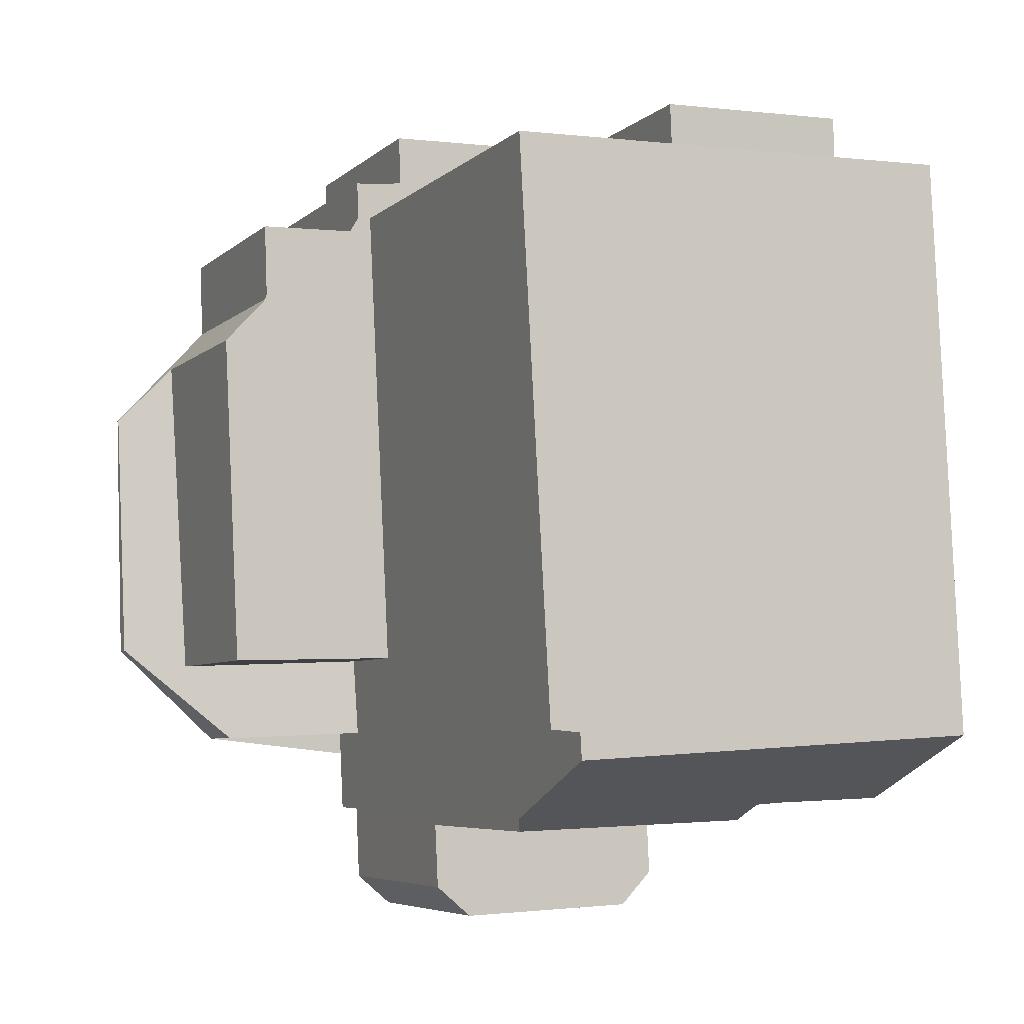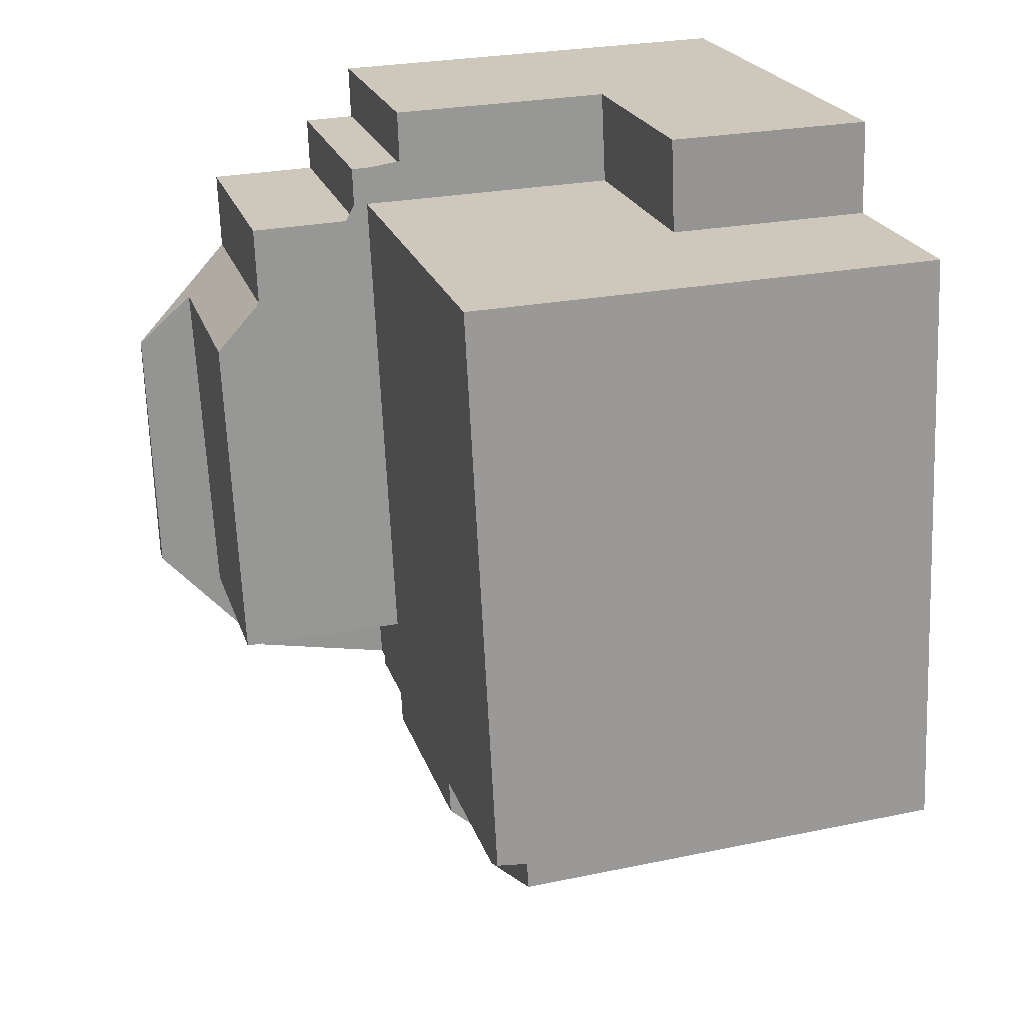
<metadata>
{"format":"obj","ext":"obj","renderer":"f3d","projection":"perspective","resolution":1024,"background":"white","views":[{"elev":-5.8,"azim":-24.1,"up":"+Y"},{"elev":21.9,"azim":-15.7,"up":"+Y"}]}
</metadata>
<code>
v -276.4 -417.6 10.91
v -271.6 -420.2 4.104
v -272.2 -420.8 4.106
v -275.3 -421 4.103
v -275.9 -420.4 4.1
v -279.3 -409.9 4.055
v -279.3 -408.6 4.05
v -277.5 -408.5 4.052
v -277.6 -407.6 4.048
v -276.7 -407.6 4.049
v -276.7 -406.7 4.046
v -279 -417.8 1.255
v -280.8 -416.1 0.2707
v -280.9 -411.7 0.06707
v -269.2 -418.8 8.165
v -271.3 -418.9 8.294
v -271.7 -418.9 8.272
v -276 -419.1 8.4
v -276.3 -419.1 8.441
v -269.7 -406.4 7.814
v -269.3 -417.7 10.97
v -276.3 -418.1 10.92
v -269.6 -408 10.79
v -276.3 -418.1 10.92
v -269.3 -417.7 10.97
v -269.6 -408 10.79
v -276.9 -417.6 10.91
v -273.7 -420.9 4.104
v -275.6 -420.7 4.102
v -273.7 -420.6 4.103
v -271.9 -420.5 4.105
v -273 -407.7 4.054
v -272.4 -420.6 4.105
v -273 -407.6 4.054
v -273 -408.1 4.056
v -273.1 -408.1 4.056
v -273 -406.5 4.05
v -276.9 -417.6 4.088
v -280 -410.7 4.057
v -271.7 -419.2 4.1
v -276 -419.3 4.095
v -273 -407 4.051
v -273.1 -408.1 4.056
v -276.9 -417.6 2.367
v -280 -410.7 0.5089
v -273.6 -419.2 4.098
v -271.7 -419.2 5.106
v -271.7 -419.2 7.545
v -276 -419.3 7.816
v -272.6 -419.2 7.604
v -273 -406.5 7.781
v -269.6 -408 7.792
v -276.9 -417.6 7.588
v -276 -419.3 7.572
v -271.7 -419.2 7.613
v -280.5 -416.3 0.4108
v -279.9 -413.7 0.6702
v -280 -410.7 0.9069
v -273.5 -408.1 10.76
v -269.7 -408 10.79
v -269.6 -408 7.792
v -273 -408.1 4.056
v -273 -408.1 4.112
v -273 -408.1 7.76
v -277.3 -408.2 7.718
v -277.3 -408.2 10.74
v -277.3 -408.2 4.051
v -277.5 -408.2 4.051
v -273.5 -408.1 4.055
v -273 -406.6 4.05
v -271.8 -406.5 7.793
v -273 -406.6 7.781
v -276.7 -406.7 4.046
v -276.5 -406.7 4.046
v -276.7 -407 4.047
v -277.2 -407.6 4.049
v -277.6 -407.9 4.049
v -276.4 -406.6 4.046
v -278.1 -408.5 4.051
v -279.3 -409.8 4.055
v -277.3 -408.2 10.74
v -277.3 -408.2 7.718
v -276.9 -416.3 2.294
v -276.9 -417.6 2.367
v -277.3 -407.6 4.048
v -277.3 -407.7 4.049
v -277.3 -408.2 4.051
v -277.1 -412.1 4.066
v -276.9 -417.6 10.91
v -277.3 -408.2 10.74
v -277.3 -408.2 4.051
v -276.9 -416.3 4.083
v -269.7 -408 7.791
v -269.7 -408 7.791
v -269.8 -406.4 7.813
v -269.4 -417.7 10.97
v -269.4 -417.7 10.97
v -269.7 -408 10.79
v -269.3 -418.8 8.172
v -273.5 -408.1 7.755
v -279.8 -415.1 4.074
v -279.8 -415.1 0.7475
v -273 -407.6 4.085
v -273 -407.6 4.054
v -273 -407.6 7.767
v -277.1 -412.1 10.81
v -277.1 -412.1 7.664
v -277.1 -412.1 4.066
v -272 -406.5 7.791
v -272 -406.5 7.791
v -280.4 -415.7 0.4729
v -277.1 -412.1 10.81
v -280.8 -416.1 0.2832
v -273.5 -408.1 10.76
v -273.5 -408.1 4.055
v -276.9 -416.4 10.89
v -276.9 -416.4 7.605
v -276.9 -416.4 2.299
v -276.9 -416.4 2.299
v -276.9 -416.4 4.083
v -269.7 -408.5 10.8
v -269.6 -408.4 10.8
v -278.1 -417.7 1.723
v -276.9 -416.4 10.89
v -280 -410.7 4.057
v -279.8 -415.1 4.074
v -279.8 -415.1 0.7475
v -279.9 -413.7 0.6702
v -280 -410.7 0.5089
v -279.8 -416.4 0.8196
v -279.8 -416.4 4.08
v -279.7 -417.1 0.8569
v -279.8 -416.4 4.08
v -276.9 -416.3 4.083
v -279.8 -416.4 0.8196
v -280.4 -416.4 0.4629
v -279.8 -416.4 0.8196
v -279.8 -416.4 4.08
v -269.3 -416.1 10.94
v -269.4 -416.1 10.94
v -276.8 -416.3 10.89
v -276.9 -416.3 7.606
v -276.9 -416.3 10.89
v -276.9 -416.3 2.294
v -276.9 -416.3 2.294
v -276.9 -416.3 4.083
v -276.9 -416.3 10.89
v -276.3 -418.9 8.959
v -269.4 -418.6 8.821
v -269.2 -418.6 8.818
v -273 -408.1 7.76
v -272.5 -417.9 10.95
v -272.6 -416.2 10.92
v -272.5 -417.9 10.95
v -272.5 -418.7 8.882
v -273 -408.1 4.112
v -273 -408.1 4.056
v -272.4 -419.2 4.718
v -272.4 -419.2 4.099
v -272.4 -419.2 7.592
v -273 -408.1 10.77
v -273 -408.1 7.76
v -272.4 -419.2 7.606
v -273 -406.5 7.781
v -273 -406.6 7.781
v -273 -406.5 4.05
v -273 -406.6 4.05
v -273 -407.6 7.767
v -273 -407 4.051
v -272.3 -420.8 4.106
v -272.8 -411.9 10.84
v -273 -408.1 10.77
v -269.3 -416.2 10.94
v -269.4 -416.1 10.94
v -269.5 -416.1 10.94
v -272.7 -413.1 10.86
v -273.3 -412.5 10.84
v -275.6 -410.4 10.79
v -277.3 -408.9 7.709
v -277.3 -408.9 10.75
v -277.3 -408.9 4.054
v -277.3 -408.9 10.75
v -277.3 -408.9 4.054
v -277.7 -408.5 4.052
v -280 -412.3 0.597
v -280.9 -412.3 0.0973
v -277.2 -412.2 4.067
v -277.1 -412.2 4.067
v -272.8 -412.1 10.84
v -273 -412.1 10.84
v -273.8 -412.1 10.83
v -277.1 -412.2 10.81
v -280 -412.3 4.063
v -269.5 -412 10.86
v -269.6 -412 10.86
v -280 -412.3 0.7776
v -280 -412.3 4.063
v -280 -412.3 0.597
v -277.1 -412.2 7.663
v -277.1 -412.2 10.81
v -277.1 -412.2 4.067
v -277.2 -411 4.062
v -277.2 -411 7.679
v -277.2 -411 10.79
v -276.6 -411.6 10.8
v -271.6 -416.1 10.92
v -272.6 -415.2 10.9
v -274.4 -413.6 10.86
v -275.9 -412.2 10.82
v -278.9 -409.4 4.054
v -277.2 -411 4.062
v -269.4 -418.2 9.671
v -269.3 -418.3 9.375
v -269.9 -417.8 10.96
v -269.9 -417.8 10.96
v -277.2 -411 10.79
v -279.3 -409.1 4.052
v -278.2 -408.5 4.051
v -279 -409.4 4.053
v -276.5 -406.7 4.046
v -276.7 -406.9 4.047
v -276.5 -406.6 4.046
v -277.3 -407.6 4.048
v -277.6 -407.8 4.049
v -277.3 -407.6 4.048
v -279.3 -409.7 4.054
v -280 -411.7 0.564
v -280.5 -411.2 0.2752
v -278.2 -413.3 4.07
v -277 -414.4 4.075
v -280 -411.7 4.061
v -277 -414.4 7.632
v -277 -414.4 10.85
v -277 -414.4 4.075
v -277 -414.4 10.85
v -279.3 -412.3 4.064
v -276 -415.4 10.88
v -275.1 -416.3 10.9
v -273.2 -417.9 10.94
v -272.5 -418.6 9.045
v -273.2 -417.9 10.94
v -272.4 -418.7 8.881
v -271.9 -419.2 7.611
v -271.9 -419.2 5.014
v -271.9 -419.2 4.1
v -271.9 -419.2 7.556
v -271.7 -419.4 4.101
v -280 -411.7 0.8261
v -280 -411.7 4.061
v -280 -411.7 0.564
v -277 -414.1 4.074
v -277.2 -414.3 4.075
v -279.1 -416.4 4.08
v -279.7 -417.1 0.8563
v -279.7 -417.1 0.8568
v -279.1 -416.4 1.17
v -275.6 -412.5 10.83
v -275.2 -412.2 10.82
v -277 -414.1 10.85
v -277 -414.1 7.636
v -277 -414.1 4.074
v -277 -414.1 10.85
v -271.5 -408 7.774
v -270 -406.4 7.81
v -274.5 -411.4 10.82
v -272.9 -409.6 10.79
v -271.5 -408 10.78
v -271.5 -408 7.774
v -279.1 -416.4 1.17
v -279.1 -416.4 4.08
v -271.5 -408 10.78
v -279.3 -414.5 4.073
v -277.3 -414.5 4.075
v -271.5 -414.2 10.89
v -272.7 -414.2 10.88
v -280.1 -414.6 0.58
v -280.8 -414.6 0.2026
v -269.4 -414.1 10.9
v -269.5 -414.1 10.9
v -279.8 -414.6 0.7202
v -279.8 -414.6 4.072
v -277 -414.4 7.632
v -277 -414.4 10.85
v -277 -414.4 4.075
v -277 -414.4 10.85
v -275 -414.3 10.86
v -273.7 -414.3 10.87
v -279.8 -414.6 4.072
v -279.8 -414.6 0.7202
v -277 -414.4 4.075
v -277 -414.4 4.075
v -280.4 -416.4 0.4973
v -280.5 -416.3 0.4158
v -278.9 -417.7 1.289
v -279.7 -417 0.8716
v -280.7 -416.1 0.2985
v -280.8 -416 0.2677
v -279.7 -417 0.8533
v -272.4 -419.2 7.592
v -271.9 -419.2 7.556
v -272.6 -419.2 7.604
v -272.4 -419.2 4.099
v -271.9 -419.2 4.1
v -276 -419.3 7.816
v -276 -419.3 4.095
v -273.6 -419.2 4.098
v -271.7 -419.2 7.545
v -271.7 -419.2 4.1
v -272.4 -420.7 4.105
v -272 -420.6 4.106
v -273.7 -420.7 4.104
v -275.5 -420.8 4.102
v -276.9 -417.6 10.91
v -276.4 -417.6 10.91
v -276.4 -417.6 0
v -276.9 -417.6 0
v -271.9 -420.5 4.105
v -271.6 -420.2 4.104
v -271.6 -420.2 0
v -271.9 -420.5 0
v -272.3 -420.8 4.106
v -272.2 -420.8 4.106
v -272.2 -420.8 0
v -272.3 -420.8 0
v -275.5 -420.8 4.102
v -275.3 -421 4.103
v -275.3 -421 0
v -275.5 -420.8 0
v -276 -419.3 4.095
v -275.9 -420.4 4.1
v -275.9 -420.4 0
v -276 -419.3 0
v -279.3 -409.8 4.055
v -279.3 -409.9 4.055
v -279.3 -409.9 0
v -279.3 -409.8 0
v -278.2 -408.5 4.051
v -279.3 -408.6 4.05
v -279.3 -408.6 0
v -278.2 -408.5 0
v -277.5 -408.2 4.051
v -277.5 -408.5 4.052
v -277.5 -408.5 0
v -277.5 -408.2 0
v -277.3 -407.6 4.048
v -277.6 -407.6 4.048
v -277.6 -407.6 -8.882e-16
v -277.3 -407.6 0
v -276.7 -407 4.047
v -276.7 -407.6 4.049
v -276.7 -407.6 0
v -276.7 -407 0
v -276.5 -406.6 4.046
v -276.7 -406.7 4.046
v -276.7 -406.7 0
v -276.5 -406.6 0
v -279.7 -417.1 0.8569
v -279 -417.8 1.255
v -279 -417.8 0
v -279.7 -417.1 -1.11e-16
v -280.8 -416 0.2677
v -280.8 -416.1 0.2707
v -280.8 -416.1 0
v -280.8 -416 0
v -280.5 -411.2 0.2752
v -280.9 -411.7 0.06707
v -280.9 -411.7 0
v -280.5 -411.2 0
v -269.3 -418.8 8.172
v -269.2 -418.8 8.165
v -269.2 -418.8 0
v -269.3 -418.8 0
v -271.7 -418.9 8.272
v -271.3 -418.9 8.294
v -271.3 -418.9 0
v -271.7 -418.9 0
v -271.7 -419.2 7.613
v -271.7 -418.9 8.272
v -271.7 -418.9 0
v -271.7 -419.2 -8.882e-16
v -276.3 -419.1 8.441
v -276 -419.1 8.4
v -276 -419.1 0
v -276.3 -419.1 0
v -276.3 -418.9 8.959
v -276.3 -419.1 8.441
v -276.3 -419.1 0
v -276.3 -418.9 0
v -269.6 -408 7.792
v -269.7 -406.4 7.814
v -269.7 -406.4 0
v -269.6 -408 -8.882e-16
v -276.4 -417.6 10.91
v -276.3 -418.1 10.92
v -276.3 -418.1 0
v -276.4 -417.6 0
v -269.6 -408.4 10.8
v -269.6 -408 10.79
v -269.6 -408 0
v -269.6 -408.4 -1.776e-15
v -269.3 -418.3 9.375
v -269.3 -417.7 10.97
v -269.3 -417.7 0
v -269.3 -418.3 0
v -275.3 -421 4.103
v -273.7 -420.9 4.104
v -273.7 -420.9 0
v -275.3 -421 0
v -275.9 -420.4 4.1
v -275.6 -420.7 4.102
v -275.6 -420.7 0
v -275.9 -420.4 0
v -272 -420.6 4.106
v -271.9 -420.5 4.105
v -271.9 -420.5 0
v -272 -420.6 0
v -271.7 -419.2 7.545
v -271.7 -419.2 7.613
v -271.7 -419.2 -8.882e-16
v -271.7 -419.2 0
v -280.8 -416.1 0.2832
v -280.5 -416.3 0.4108
v -280.5 -416.3 0
v -280.8 -416.1 0
v -277.6 -407.9 4.049
v -277.5 -408.2 4.051
v -277.5 -408.2 0
v -277.6 -407.9 -8.882e-16
v -270 -406.4 7.81
v -271.8 -406.5 7.793
v -271.8 -406.5 0
v -270 -406.4 8.882e-16
v -276.7 -406.7 4.046
v -276.7 -406.7 4.046
v -276.7 -406.7 0
v -276.7 -406.7 0
v -276.7 -406.9 4.047
v -276.7 -407 4.047
v -276.7 -407 0
v -276.7 -406.9 0
v -276.7 -407.6 4.049
v -277.2 -407.6 4.049
v -277.2 -407.6 0
v -276.7 -407.6 0
v -277.6 -407.8 4.049
v -277.6 -407.9 4.049
v -277.6 -407.9 -8.882e-16
v -277.6 -407.8 0
v -273 -406.5 4.05
v -276.4 -406.6 4.046
v -276.4 -406.6 0
v -273 -406.5 0
v -277.7 -408.5 4.052
v -278.1 -408.5 4.051
v -278.1 -408.5 0
v -277.7 -408.5 0
v -279.3 -409.7 4.054
v -279.3 -409.8 4.055
v -279.3 -409.8 0
v -279.3 -409.7 0
v -278.1 -417.7 1.723
v -276.9 -417.6 2.367
v -276.9 -417.6 0
v -278.1 -417.7 2.22e-16
v -277.3 -407.6 4.048
v -277.3 -407.6 4.048
v -277.3 -407.6 0
v -277.3 -407.6 0
v -269.7 -406.4 7.814
v -269.8 -406.4 7.813
v -269.8 -406.4 -8.882e-16
v -269.7 -406.4 0
v -271.3 -418.9 8.294
v -269.3 -418.8 8.172
v -269.3 -418.8 0
v -271.3 -418.9 0
v -271.8 -406.5 7.793
v -272 -406.5 7.791
v -272 -406.5 -8.882e-16
v -271.8 -406.5 0
v -280.8 -416.1 0.2707
v -280.8 -416.1 0.2832
v -280.8 -416.1 0
v -280.8 -416.1 0
v -269.5 -412 10.86
v -269.6 -408.4 10.8
v -269.6 -408.4 -1.776e-15
v -269.5 -412 -1.776e-15
v -278.9 -417.7 1.289
v -278.1 -417.7 1.723
v -278.1 -417.7 2.22e-16
v -278.9 -417.7 0
v -279.3 -409.9 4.055
v -280 -410.7 4.057
v -280 -410.7 0
v -279.3 -409.9 0
v -279.7 -417.1 0.8563
v -279.7 -417.1 0.8569
v -279.7 -417.1 -1.11e-16
v -279.7 -417.1 0
v -280.5 -416.3 0.4108
v -280.4 -416.4 0.4629
v -280.4 -416.4 0
v -280.5 -416.3 0
v -269.3 -416.2 10.94
v -269.3 -416.1 10.94
v -269.3 -416.1 1.776e-15
v -269.3 -416.2 -1.776e-15
v -276.3 -418.1 10.92
v -276.3 -418.9 8.959
v -276.3 -418.9 0
v -276.3 -418.1 0
v -269.2 -418.8 8.165
v -269.2 -418.6 8.818
v -269.2 -418.6 0
v -269.2 -418.8 0
v -272 -406.5 7.791
v -273 -406.5 7.781
v -273 -406.5 0
v -272 -406.5 -8.882e-16
v -273.7 -420.9 4.104
v -272.3 -420.8 4.106
v -272.3 -420.8 0
v -273.7 -420.9 0
v -269.3 -417.7 10.97
v -269.3 -416.2 10.94
v -269.3 -416.2 -1.776e-15
v -269.3 -417.7 0
v -277.5 -408.5 4.052
v -277.7 -408.5 4.052
v -277.7 -408.5 0
v -277.5 -408.5 0
v -280.9 -411.7 0.06707
v -280.9 -412.3 0.0973
v -280.9 -412.3 0
v -280.9 -411.7 0
v -269.4 -414.1 10.9
v -269.5 -412 10.86
v -269.5 -412 -1.776e-15
v -269.4 -414.1 0
v -269.2 -418.6 8.818
v -269.3 -418.3 9.375
v -269.3 -418.3 0
v -269.2 -418.6 0
v -279.3 -408.6 4.05
v -279.3 -409.1 4.052
v -279.3 -409.1 0
v -279.3 -408.6 0
v -278.1 -408.5 4.051
v -278.2 -408.5 4.051
v -278.2 -408.5 0
v -278.1 -408.5 0
v -276.7 -406.7 4.046
v -276.7 -406.9 4.047
v -276.7 -406.9 0
v -276.7 -406.7 0
v -276.4 -406.6 4.046
v -276.5 -406.6 4.046
v -276.5 -406.6 0
v -276.4 -406.6 0
v -277.6 -407.6 4.048
v -277.6 -407.8 4.049
v -277.6 -407.8 0
v -277.6 -407.6 -8.882e-16
v -277.2 -407.6 4.049
v -277.3 -407.6 4.048
v -277.3 -407.6 0
v -277.2 -407.6 0
v -279.3 -409.1 4.052
v -279.3 -409.7 4.054
v -279.3 -409.7 0
v -279.3 -409.1 0
v -280 -410.7 0.5089
v -280.5 -411.2 0.2752
v -280.5 -411.2 0
v -280 -410.7 0
v -271.6 -420.2 4.104
v -271.7 -419.4 4.101
v -271.7 -419.4 0
v -271.6 -420.2 0
v -280.4 -416.4 0.4629
v -279.7 -417.1 0.8563
v -279.7 -417.1 0
v -280.4 -416.4 0
v -269.8 -406.4 7.813
v -270 -406.4 7.81
v -270 -406.4 8.882e-16
v -269.8 -406.4 -8.882e-16
v -280.9 -412.3 0.0973
v -280.8 -414.6 0.2026
v -280.8 -414.6 -2.776e-17
v -280.9 -412.3 0
v -269.3 -416.1 10.94
v -269.4 -414.1 10.9
v -269.4 -414.1 0
v -269.3 -416.1 1.776e-15
v -279 -417.8 1.255
v -278.9 -417.7 1.289
v -278.9 -417.7 0
v -279 -417.8 0
v -280.8 -414.6 0.2026
v -280.8 -416 0.2677
v -280.8 -416 0
v -280.8 -414.6 -2.776e-17
v -276 -419.1 8.4
v -276 -419.3 7.816
v -276 -419.3 8.882e-16
v -276 -419.1 0
v -271.7 -419.4 4.101
v -271.7 -419.2 4.1
v -271.7 -419.2 0
v -271.7 -419.4 0
v -272.2 -420.8 4.106
v -272 -420.6 4.106
v -272 -420.6 0
v -272.2 -420.8 0
v -275.6 -420.7 4.102
v -275.5 -420.8 4.102
v -275.5 -420.8 0
v -275.6 -420.7 0
v -269.7 -406.4 0
v -269.2 -418.8 0
v -271.3 -418.9 0
v -271.7 -418.9 0
v -271.6 -420.2 0
v -272.2 -420.8 0
v -275.3 -421 0
v -275.9 -420.4 0
v -276 -419.1 0
v -276.3 -419.1 0
v -276.4 -417.6 0
v -279 -417.8 0
v -280.8 -416.1 0
v -280.9 -411.7 0
v -279.3 -409.9 0
v -279.3 -408.6 0
v -277.5 -408.5 0
v -277.6 -407.6 0
v -276.7 -407.6 0
v -276.7 -406.7 0
f 309 170 28 311
f 296 111 293
f 189 171 121 195
f 248 58 45 250
f 311 28 4 312
f 226 217 219
f 34 32 169
f 302 33 30 306
f 36 32 34 35
f 244 47 48 246
f 150 15 99 149
f 245 40 47 244
f 268 93 60 267
f 50 49 54
f 138 101 102 137
f 104 42 103
f 103 42 70 72 105
f 117 53 27 116
f 119 44 38 120
f 221 73 220
f 69 32 36
f 120 38 53 117
f 70 37 51 72
f 220 73 11 222
f 224 9 85 223
f 87 68 77 86
f 167 74 78 166
f 118 84 123
f 95 20 61 94
f 223 85 225
f 169 32 69 87 86 76 10 75 74 167
f 269 83 92 270
f 306 30 29 5 305
f 93 52 26 60
f 195 121 122 194
f 303 247 2 31 33 302
f 59 81 82 100
f 249 39 58 248
f 103 63 62 104
f 105 64 63 103
f 180 66 65 179
f 179 65 67 181
f 109 71 110
f 182 90 114 178
f 100 82 91 115
f 200 106 107 199
f 199 107 108 201
f 121 98 23 122
f 271 98 121 171 266
f 272 126 288
f 276 128 289
f 228 129 227
f 293 111 127 135 292
f 273 253 133 126 272
f 255 132 254
f 174 140 139 173
f 175 140 174
f 142 117 116 143
f 145 119 120 146
f 146 120 117 142
f 295 256 144 118 123 294
f 141 124 147
f 240 155 148 24 239
f 213 150 149 212
f 238 153 152 241
f 242 155 240
f 156 43 157
f 158 46 159
f 161 59 100 162
f 164 109 110 165
f 165 110 168
f 243 163 155 242
f 263 151 168 110 71 264
f 310 3 170 309
f 190 171 189
f 162 100 115 43 156
f 160 50 54 41 46 158
f 266 171 190 191 265
f 173 21 97 174
f 206 175 174 97 215
f 287 208 177 176 275
f 265 191 258
f 216 180 179 203
f 203 179 181 202
f 204 182 178 205
f 275 176 274
f 184 8 68 87 183
f 277 186 185 128 276
f 187 88 188
f 189 176 177 190
f 190 177 191
f 258 191 177 208 257
f 279 195 194 278
f 281 197 196 57 280
f 274 176 189 195 279
f 198 57 196
f 283 259 260 282
f 282 260 261 284
f 236 193 231
f 202 108 107 203
f 205 112 204
f 206 153 207
f 285 262 257 208 286
f 210 79 184 183 211
f 212 96 25 213
f 214 96 212
f 215 152 153 206
f 286 208 287
f 209 192 112 205
f 203 107 106 216
f 219 217 7 218
f 218 79 210 219
f 220 74 75 221
f 222 78 74 220
f 223 86 77 224
f 225 76 86 223
f 219 210 80 226
f 227 185 186 14 228
f 252 229 187 188 251
f 232 142 143 233
f 234 146 142 232
f 231 125 6 80 210 211 88 187 236
f 237 141 147 235
f 238 141 237
f 239 154 240
f 241 22 1 89 124 141 238
f 240 154 214 212 149 242
f 242 149 99 16 17 55 243
f 244 158 159 245
f 308 247 303
f 248 196 197 249
f 250 198 196 248
f 246 160 158 244
f 236 187 229
f 291 230 290
f 290 230 134 253 273
f 292 135 298
f 298 135 256 295
f 257 209 258
f 259 200 199 260
f 260 199 201 261
f 262 192 209 257
f 264 95 94 263
f 265 178 114 172 266
f 258 209 205 178 265
f 267 161 162 268
f 270 131 130 269
f 266 172 271
f 272 229 252 273
f 274 175 206 207 275
f 297 277 276 111 296
f 278 139 140 279
f 280 102 101 281
f 279 140 175 274
f 282 232 233 283
f 284 234 232 282
f 286 237 235 285
f 287 207 153 238 237 286
f 275 207 287
f 290 252 251 291
f 273 252 290
f 288 193 236 229 272
f 289 127 111 276
f 292 136 56 293
f 294 12 132 255 295
f 296 113 13 297
f 293 56 113 296
f 298 255 254 136 292
f 295 255 298
f 299 163 243 300
f 301 163 299
f 304 18 19 148 155 163 301
f 300 243 55 307
f 309 33 31 310
f 311 30 33 309
f 312 29 30 311
f 314 315 316 313
f 318 319 320 317
f 322 323 324 321
f 326 327 328 325
f 330 331 332 329
f 334 335 336 333
f 338 339 340 337
f 342 343 344 341
f 346 347 348 345
f 350 351 352 349
f 354 355 356 353
f 358 359 360 357
f 362 363 364 361
f 366 367 368 365
f 370 371 372 369
f 374 375 376 373
f 378 379 380 377
f 382 383 384 381
f 386 387 388 385
f 390 391 392 389
f 394 395 396 393
f 398 399 400 397
f 402 403 404 401
f 406 407 408 405
f 410 411 412 409
f 414 415 416 413
f 418 419 420 417
f 422 423 424 421
f 426 427 428 425
f 430 431 432 429
f 434 435 436 433
f 438 439 440 437
f 442 443 444 441
f 446 447 448 445
f 450 451 452 449
f 454 455 456 453
f 458 459 460 457
f 462 463 464 461
f 466 467 468 465
f 470 471 472 469
f 474 475 476 473
f 478 479 480 477
f 482 483 484 481
f 486 487 488 485
f 490 491 492 489
f 494 495 496 493
f 498 499 500 497
f 502 503 504 501
f 506 507 508 505
f 510 511 512 509
f 514 515 516 513
f 518 519 520 517
f 522 523 524 521
f 526 527 528 525
f 530 531 532 529
f 534 535 536 533
f 538 539 540 537
f 542 543 544 541
f 546 547 548 545
f 550 551 552 549
f 554 555 556 553
f 558 559 560 557
f 562 563 564 561
f 566 567 568 565
f 570 571 572 569
f 574 575 576 573
f 578 579 580 577
f 582 583 584 581
f 586 587 588 585
f 590 591 592 589
f 594 595 596 593
f 598 599 600 597
f 602 603 604 601
f 606 607 608 605
f 610 611 612 609
f 614 615 616 613
f 618 619 620 617
f 622 623 624 625 626 627 628 629 630 631 632 633 634 635 636 637 638 639 640 621

</code>
